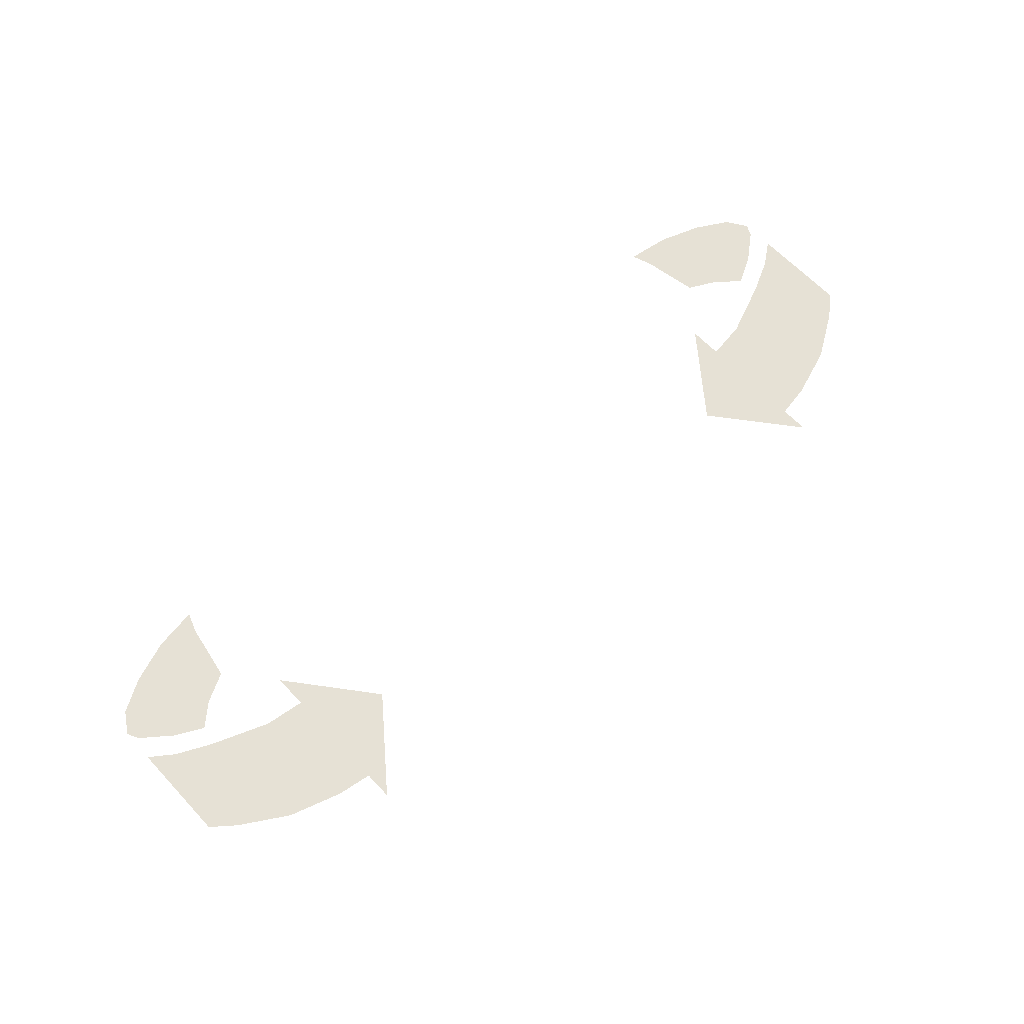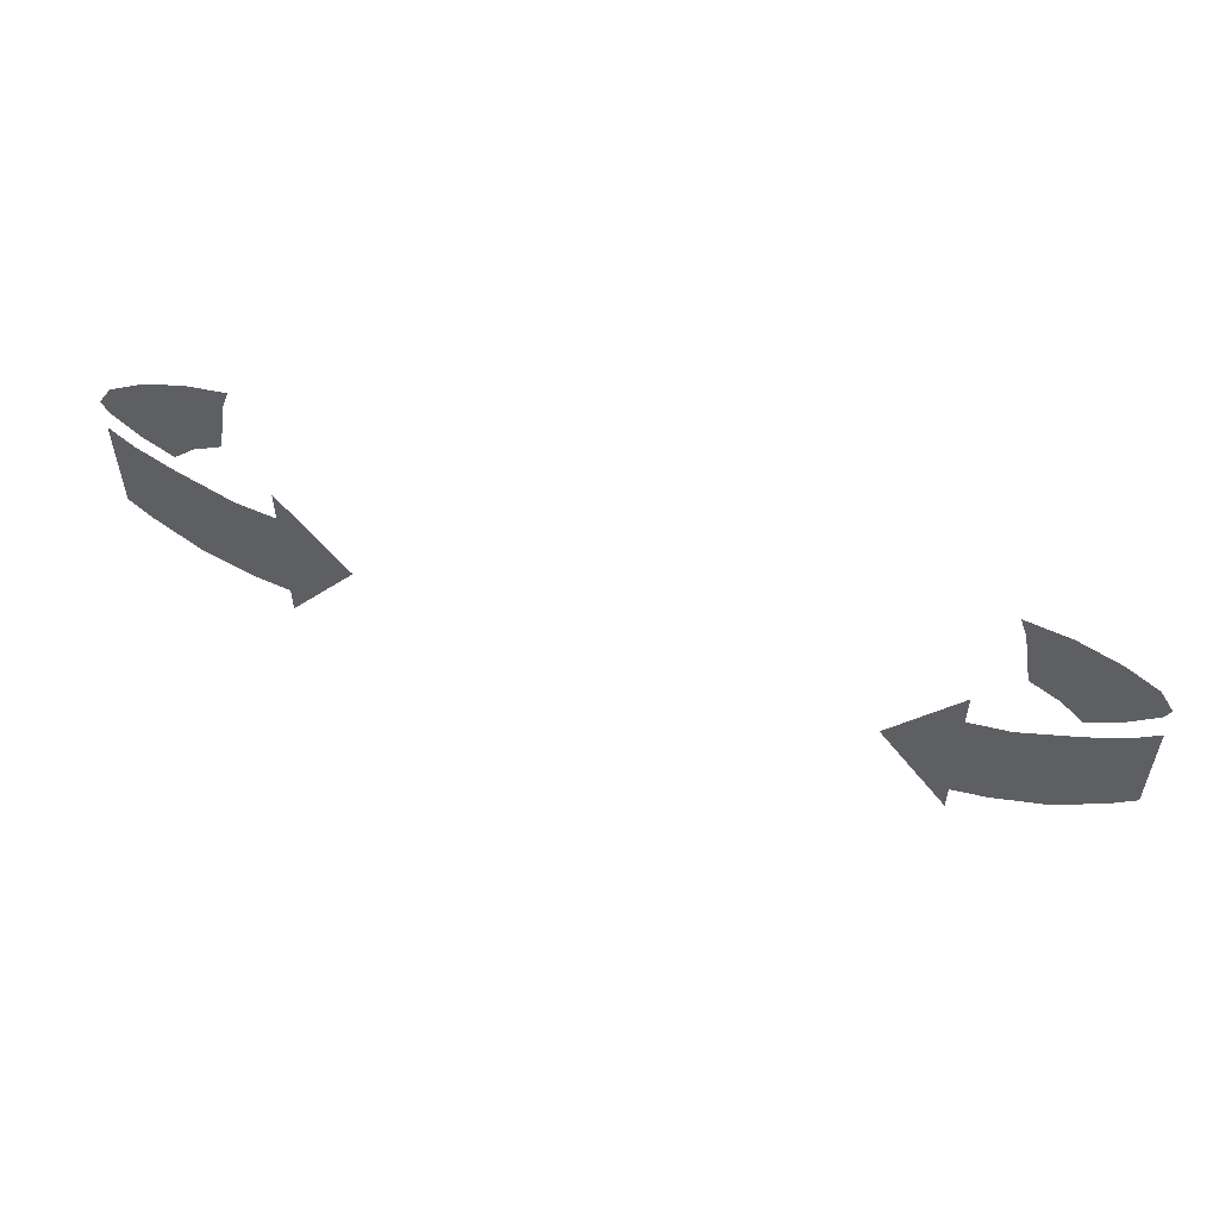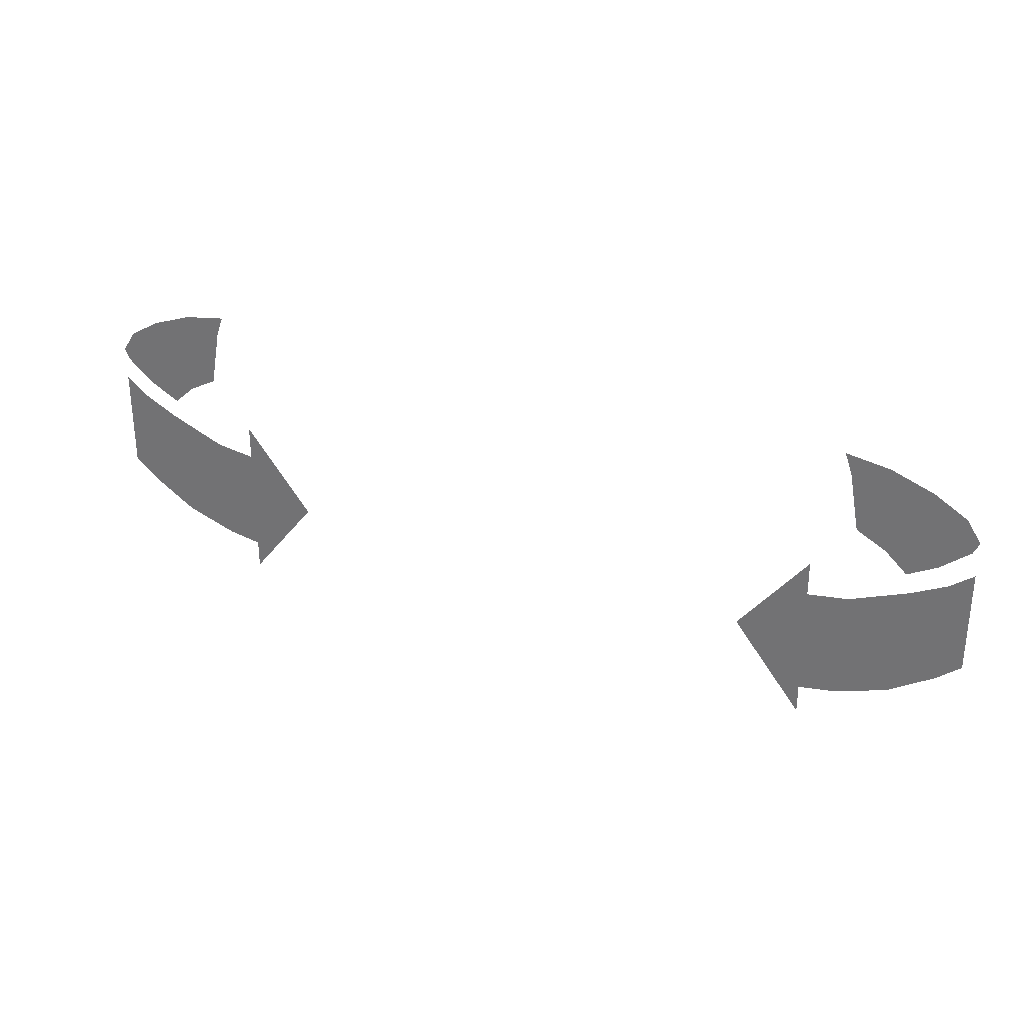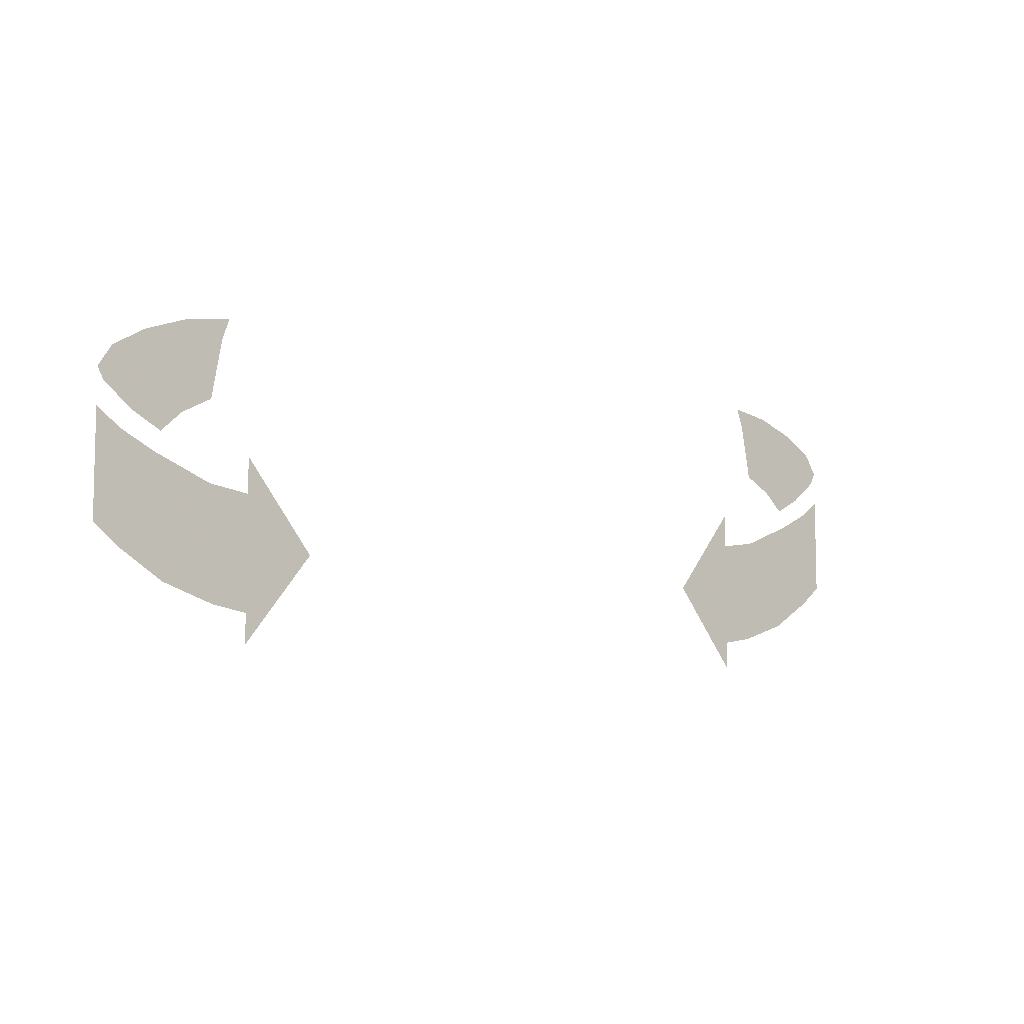
<metadata>
{"format":"obj","ext":"obj","renderer":"f3d","projection":"perspective","resolution":1024,"background":"white","views":[{"elev":64.1,"azim":136.9,"up":"+Y"},{"elev":54.5,"azim":-160.1,"up":"+Z"},{"elev":30.3,"azim":25.9,"up":"+Z"},{"elev":-7.8,"azim":139.8,"up":"+Z"}]}
</metadata>
<code>
v -0.5377 0 0.08775
v -0.5535 0 0.063
v -0.5467 0 0.0495
v -0.513 0 0.0225
v -0.4995 0 0.1103
v -0.5377 0 0.08775
v -0.513 0 0.0225
v -0.4793 0 0.0045
v -0.4995 0 0.1103
v -0.4793 0 0.0045
v -0.4541 0 0.02745
v -0.45 0 0.1283
v -0.45 0 0.1283
v -0.4541 0 0.02745
v -0.4194 0 0.0459
v -0.4073 0 0.1125
v -0.3987 0 0.1363
v -0.45 0 0.1283
v -0.4073 0 0.1125
v -0.5265 0 0.00225
v -0.5535 0 0.0225
v -0.5535 0 -0.0972
v -0.5265 0 -0.1192
v -0.486 0 -0.018
v -0.5265 0 0.00225
v -0.5265 0 -0.1192
v -0.4725 0 -0.153
v -0.4185 0 -0.045
v -0.486 0 -0.018
v -0.4725 0 -0.153
v -0.4118 0 -0.1732
v -0.3713 0 -0.05175
v -0.4185 0 -0.045
v -0.4118 0 -0.1732
v -0.3713 0 -0.18
v -0.2903 0 -0.1125
v -0.3713 0 -0.18
v -0.3713 0 -0.2137
v -0.3713 0 -0.05175
v -0.3713 0 -0.18
v -0.2903 0 -0.1125
v -0.3713 0 -0.01125
v -0.3713 0 -0.05175
v -0.2903 0 -0.1125
v 0.5467 0 0.0495
v 0.5535 0 0.063
v 0.5377 0 0.08775
v 0.513 0 0.0225
v 0.513 0 0.0225
v 0.5377 0 0.08775
v 0.4995 0 0.1103
v 0.4793 0 0.0045
v 0.4541 0 0.02745
v 0.4793 0 0.0045
v 0.4995 0 0.1103
v 0.45 0 0.1283
v 0.4194 0 0.0459
v 0.4541 0 0.02745
v 0.45 0 0.1283
v 0.4073 0 0.1125
v 0.3987 0 0.1363
v 0.4073 0 0.1125
v 0.45 0 0.1283
v 0.5535 0 -0.0972
v 0.5535 0 0.0225
v 0.5265 0 0.00225
v 0.5265 0 -0.1192
v 0.5265 0 -0.1192
v 0.5265 0 0.00225
v 0.486 0 -0.018
v 0.4725 0 -0.153
v 0.4725 0 -0.153
v 0.486 0 -0.018
v 0.4185 0 -0.045
v 0.4118 0 -0.1732
v 0.4118 0 -0.1732
v 0.4185 0 -0.045
v 0.3713 0 -0.05175
v 0.3713 0 -0.18
v 0.2903 0 -0.1125
v 0.3713 0 -0.2137
v 0.3713 0 -0.18
v 0.3713 0 -0.05175
v 0.2903 0 -0.1125
v 0.3713 0 -0.18
v 0.3713 0 -0.01125
v 0.2903 0 -0.1125
v 0.3713 0 -0.05175
g mesh7090873
f 1 2 3
f 3 4 1
f 5 6 7
f 7 8 5
f 9 10 11
f 11 12 9
f 13 14 15
f 15 16 13
f 17 18 19
f 20 21 22
f 22 23 20
f 24 25 26
f 26 27 24
f 28 29 30
f 30 31 28
f 32 33 34
f 34 35 32
f 36 37 38
f 39 40 41
f 42 43 44
f 45 46 47
f 47 48 45
f 49 50 51
f 51 52 49
f 53 54 55
f 55 56 53
f 57 58 59
f 59 60 57
f 61 62 63
f 64 65 66
f 66 67 64
f 68 69 70
f 70 71 68
f 72 73 74
f 74 75 72
f 76 77 78
f 78 79 76
f 80 81 82
f 83 84 85
f 86 87 88

</code>
